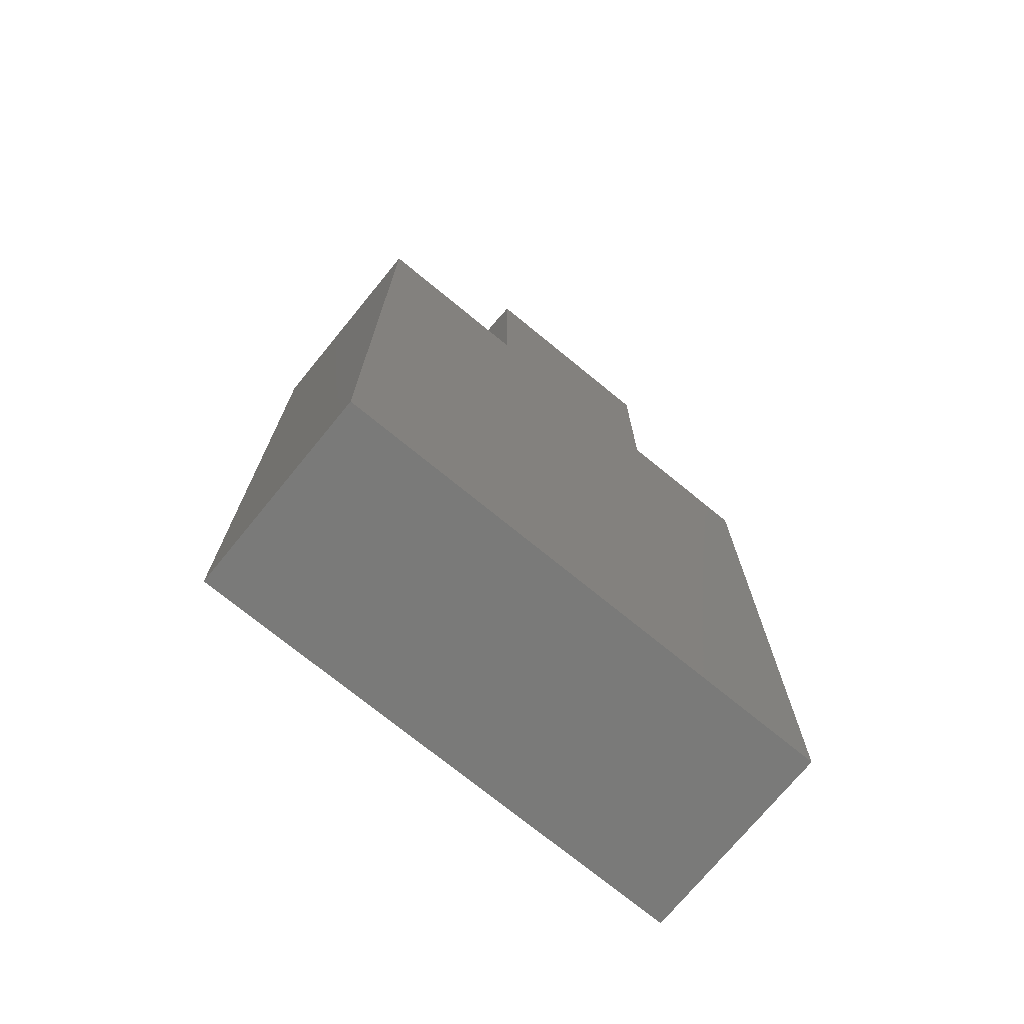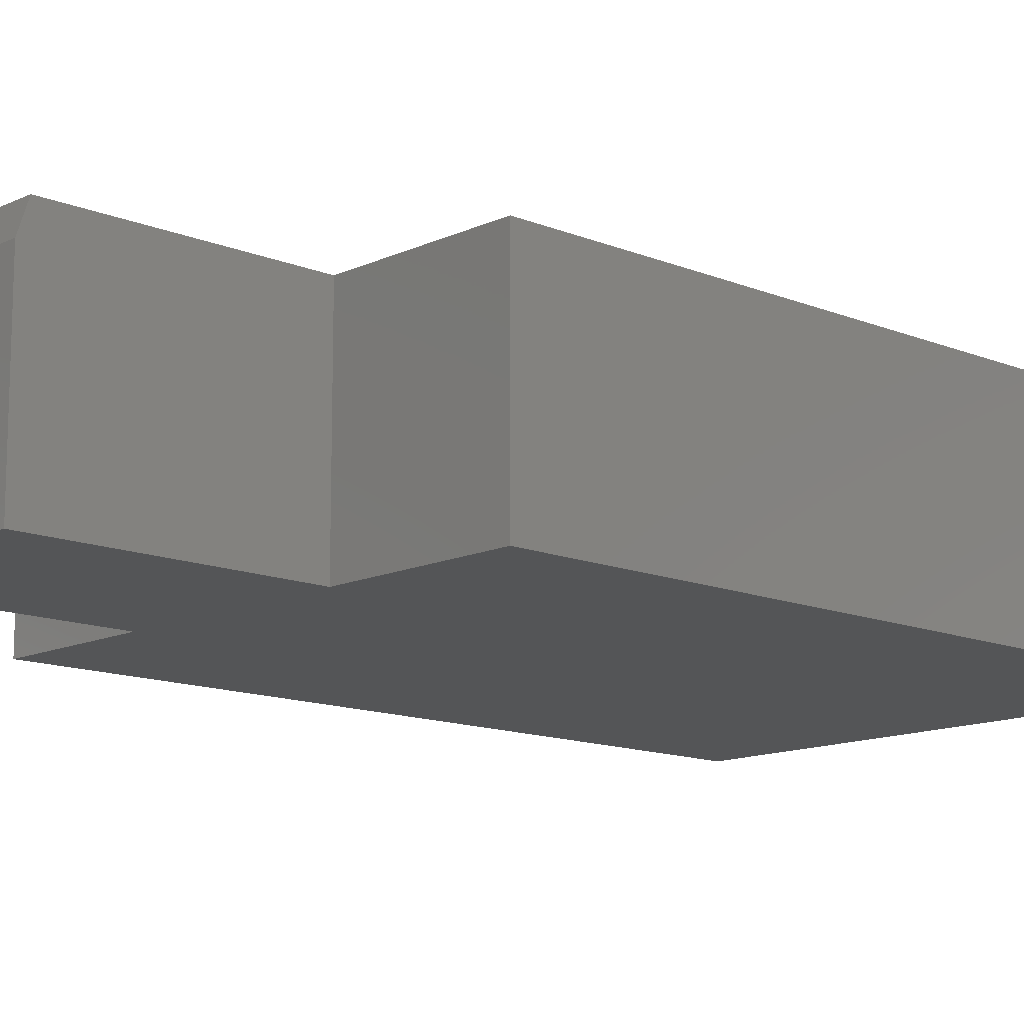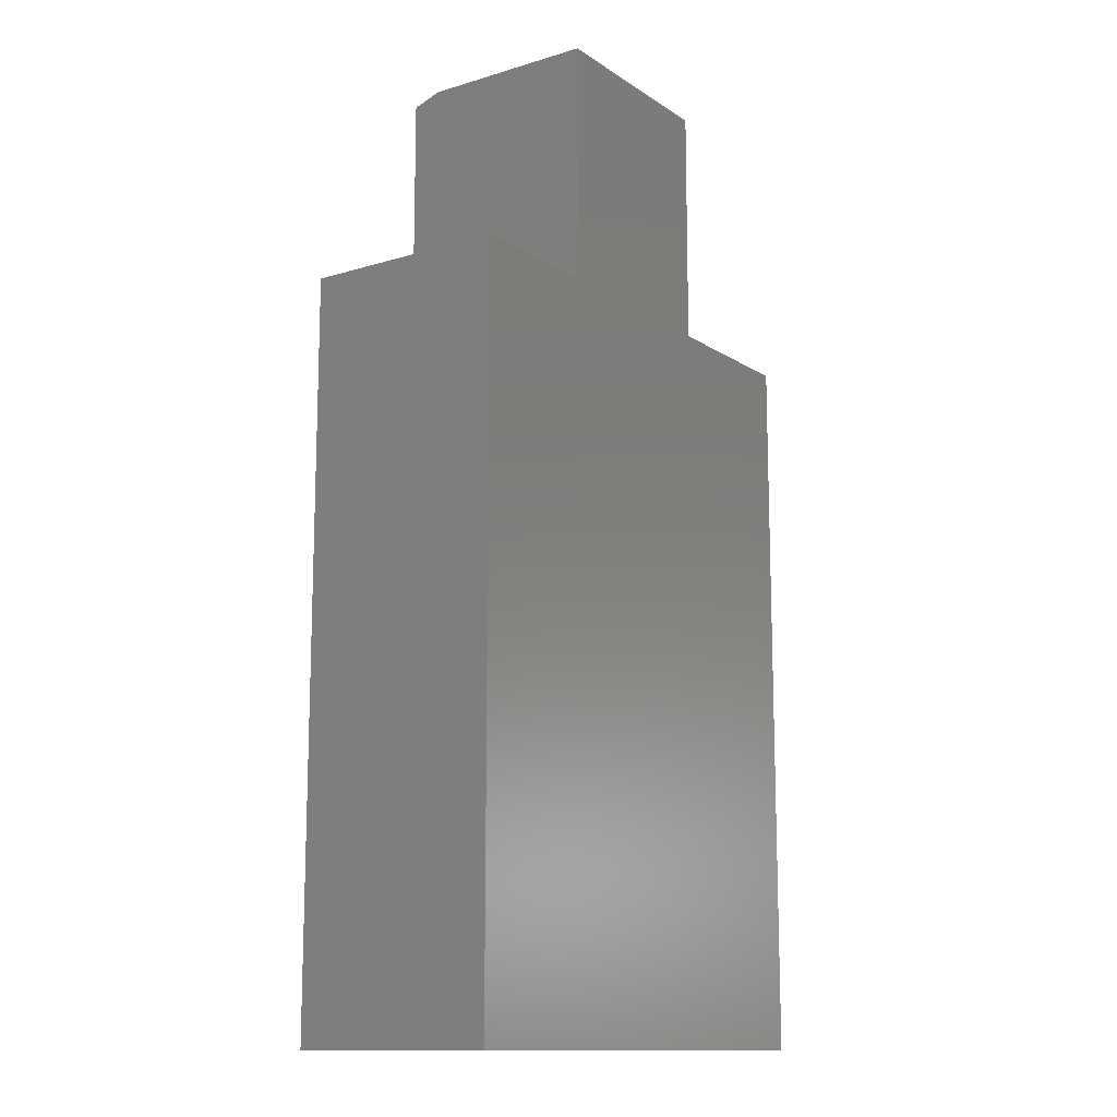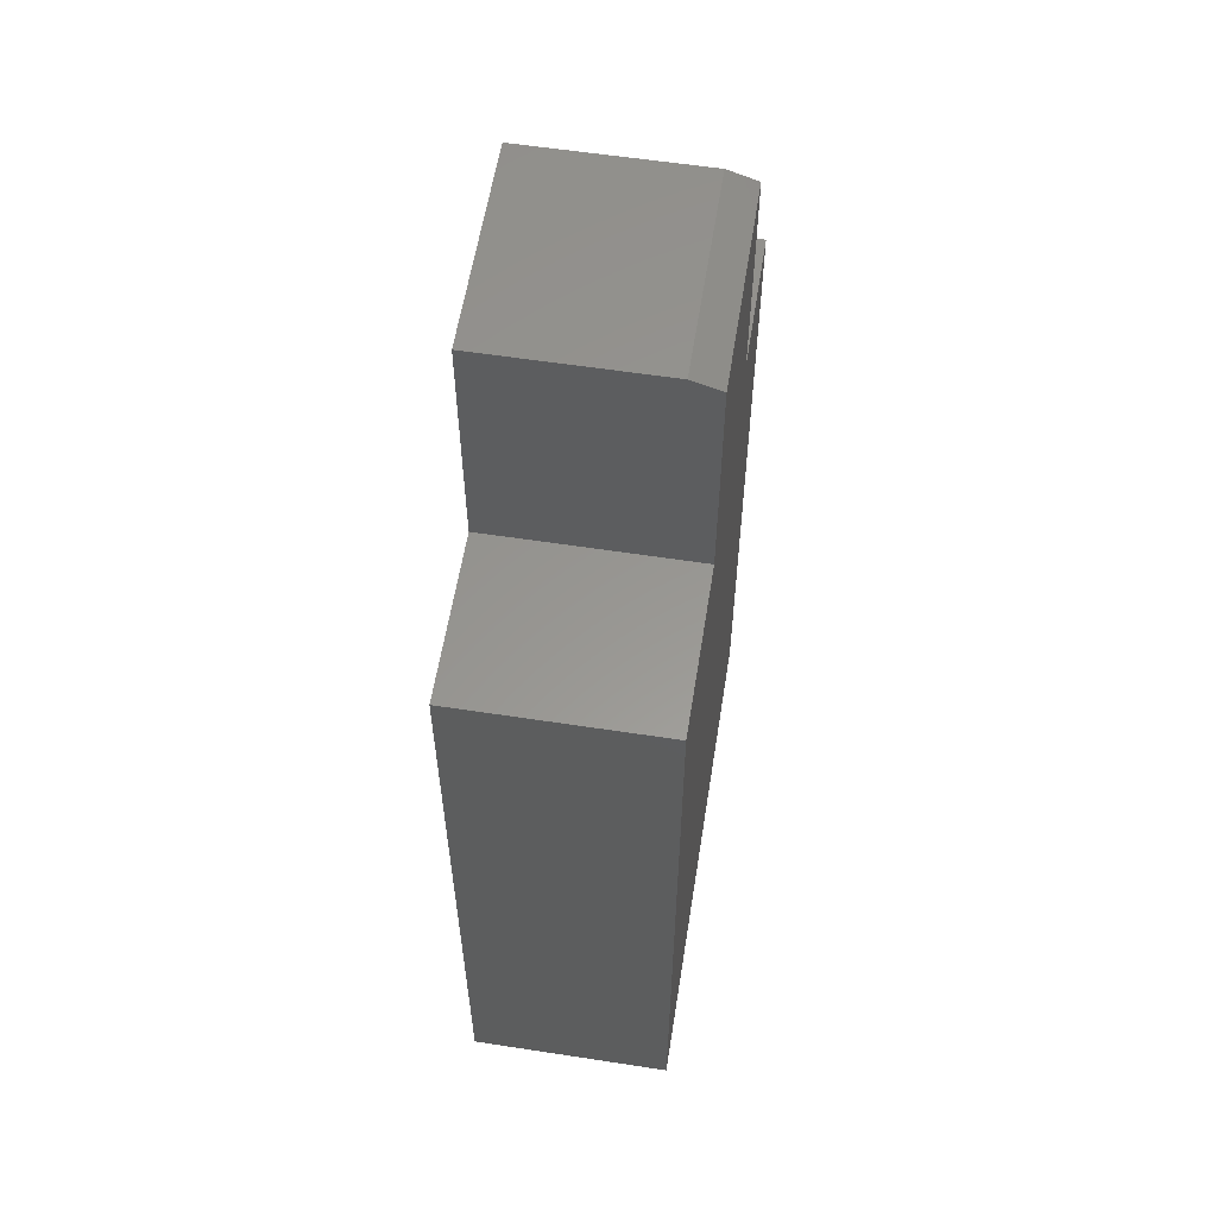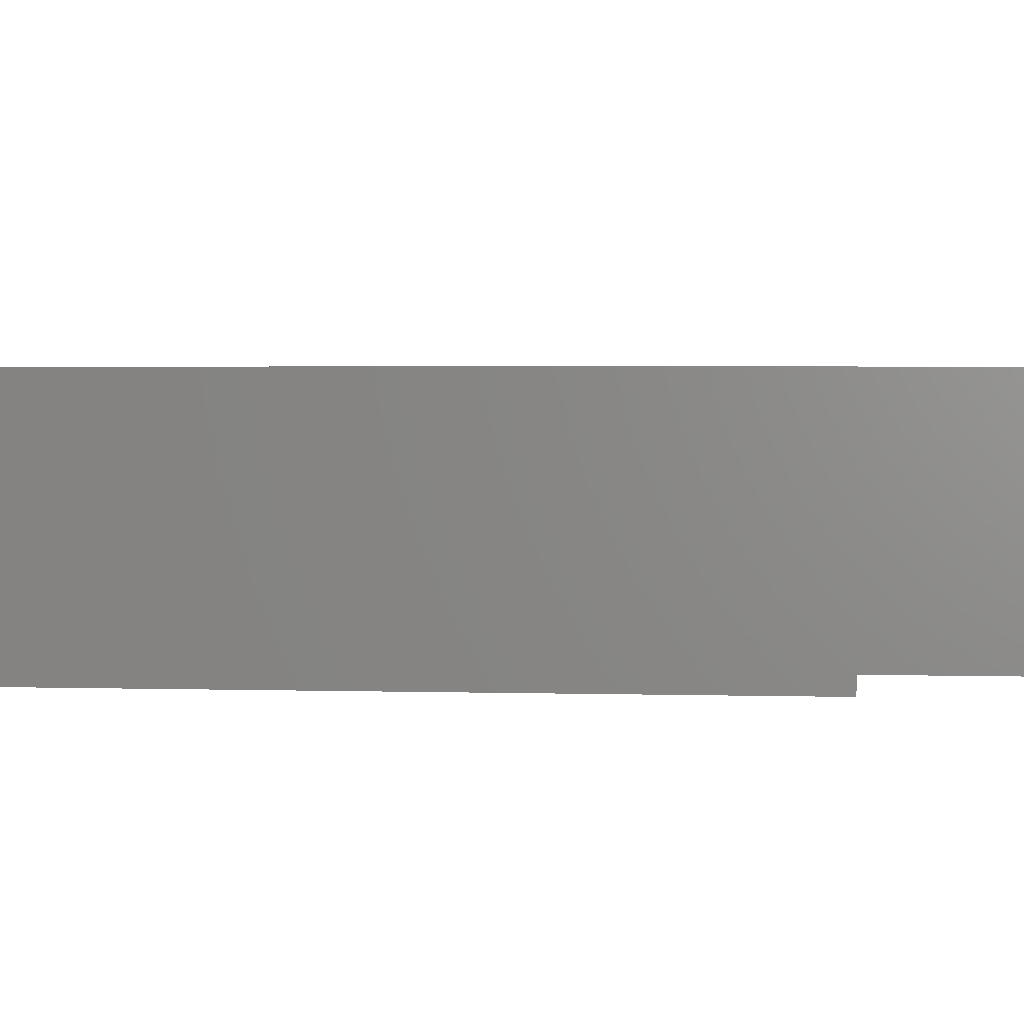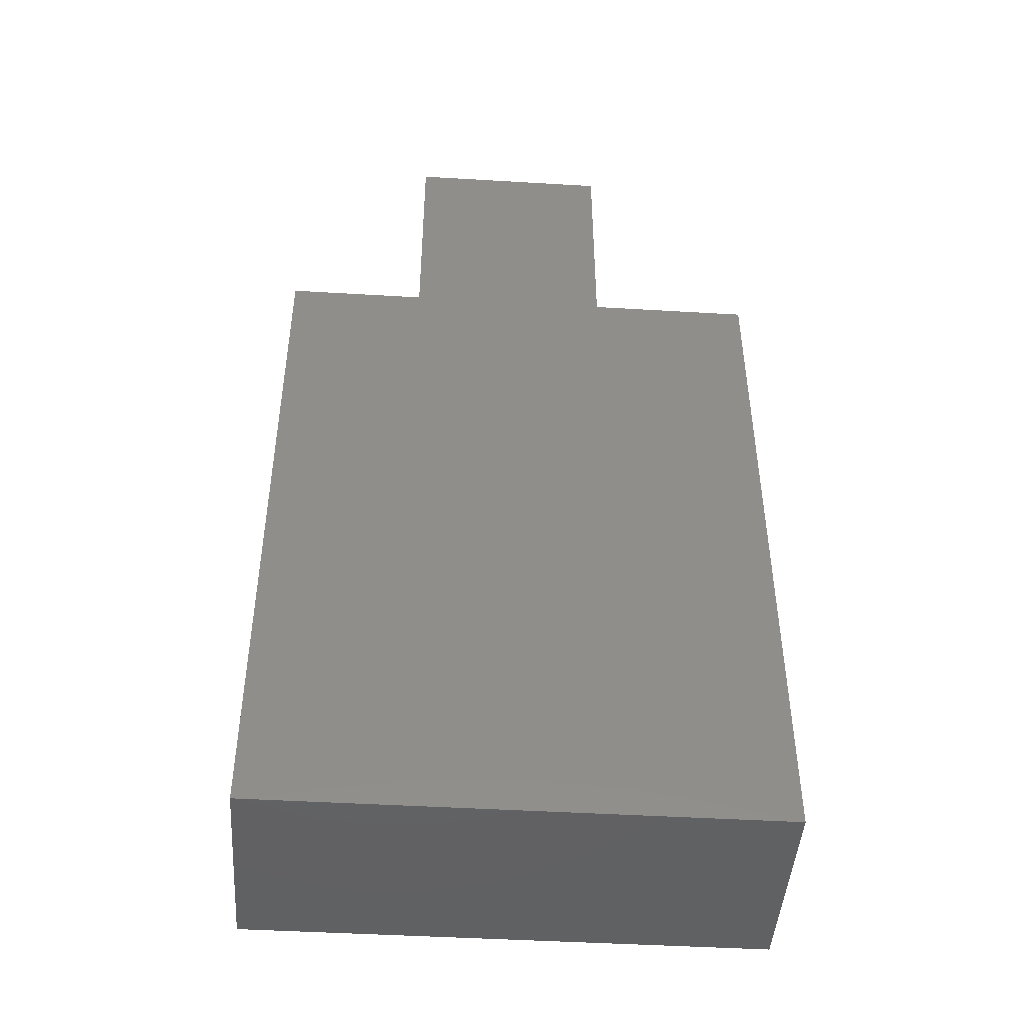
<metadata>
{"format":"stl","ext":"stl","renderer":"f3d","projection":"perspective","resolution":1024,"background":"white","views":[{"elev":-73.3,"azim":-39.3,"up":"+Y"},{"elev":-13.0,"azim":-133.2,"up":"+Z"},{"elev":-13.0,"azim":124.7,"up":"+Y"},{"elev":58.5,"azim":-81.0,"up":"+Y"},{"elev":2.5,"azim":96.4,"up":"+Z"},{"elev":-45.8,"azim":176.1,"up":"+Y"}]}
</metadata>
<code>
# stl→obj: 18 verts, 32 faces
v -0.07812 0.2969 0
v -0.07812 0.2969 0.1641
v -0.07812 0.4922 0
v -0.07812 0.4844 0.1641
v -0.07812 0.4922 0.1406
v 0.08766 0.4922 0.1406
v 0.08766 0.4922 0
v 0.08766 0.2969 0.1641
v 0.08766 0.2969 0
v 0.08766 0.4844 0.1641
v -0.2109 -0.2891 0.1641
v 0.2023 -0.2891 0.1641
v 0.2023 0.2969 0.1641
v -0.2109 0.2969 0.1641
v -0.2109 -0.2891 0
v -0.2109 0.2969 0
v 0.2023 0.2969 0
v 0.2023 -0.2891 0
f 1 2 3
f 3 2 4
f 3 4 5
f 6 7 5
f 5 7 3
f 8 9 10
f 10 9 7
f 10 7 6
f 11 12 13
f 11 13 8
f 11 8 2
f 11 2 14
f 2 8 4
f 4 8 10
f 4 10 5
f 5 10 6
f 15 16 1
f 15 1 9
f 15 9 17
f 15 17 18
f 1 3 9
f 9 3 7
f 13 17 8
f 8 17 9
f 2 1 14
f 14 1 16
f 14 16 11
f 11 16 15
f 12 18 13
f 13 18 17
f 11 15 12
f 12 15 18

</code>
